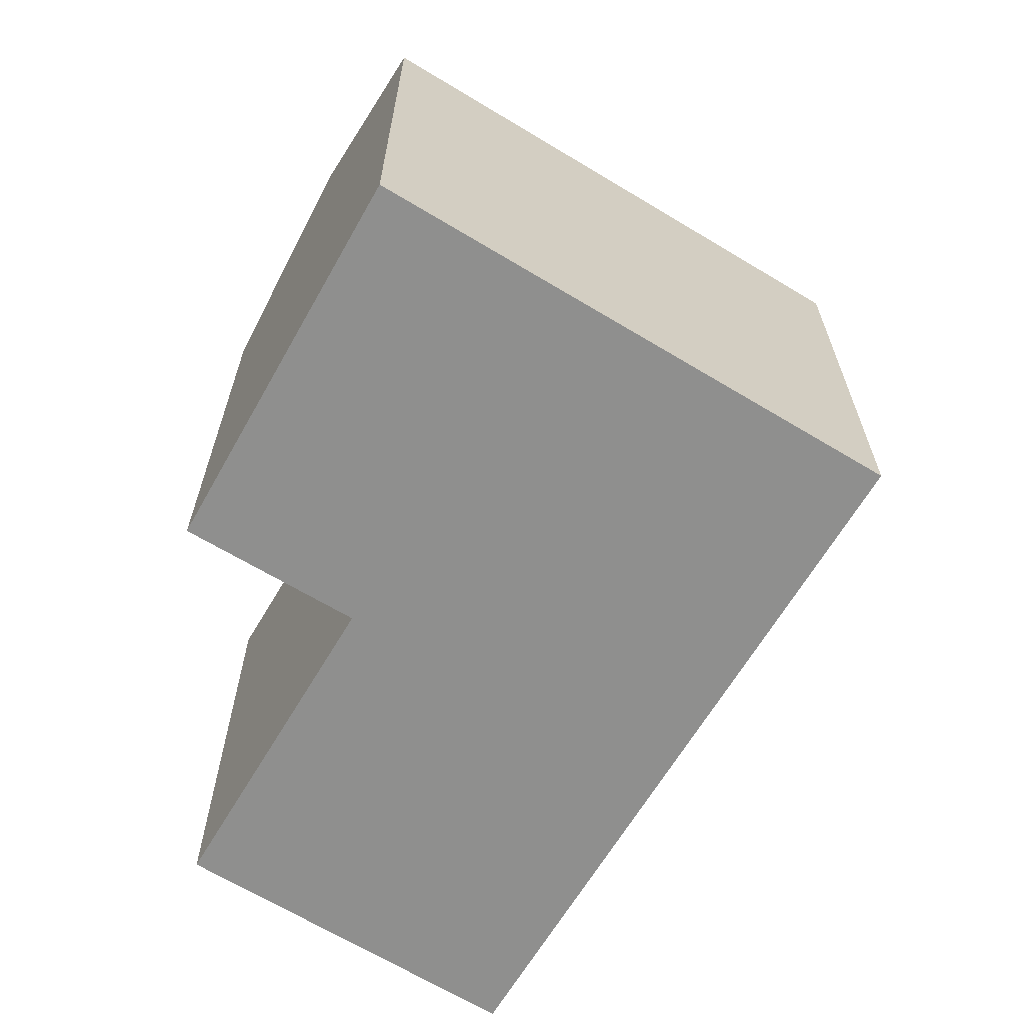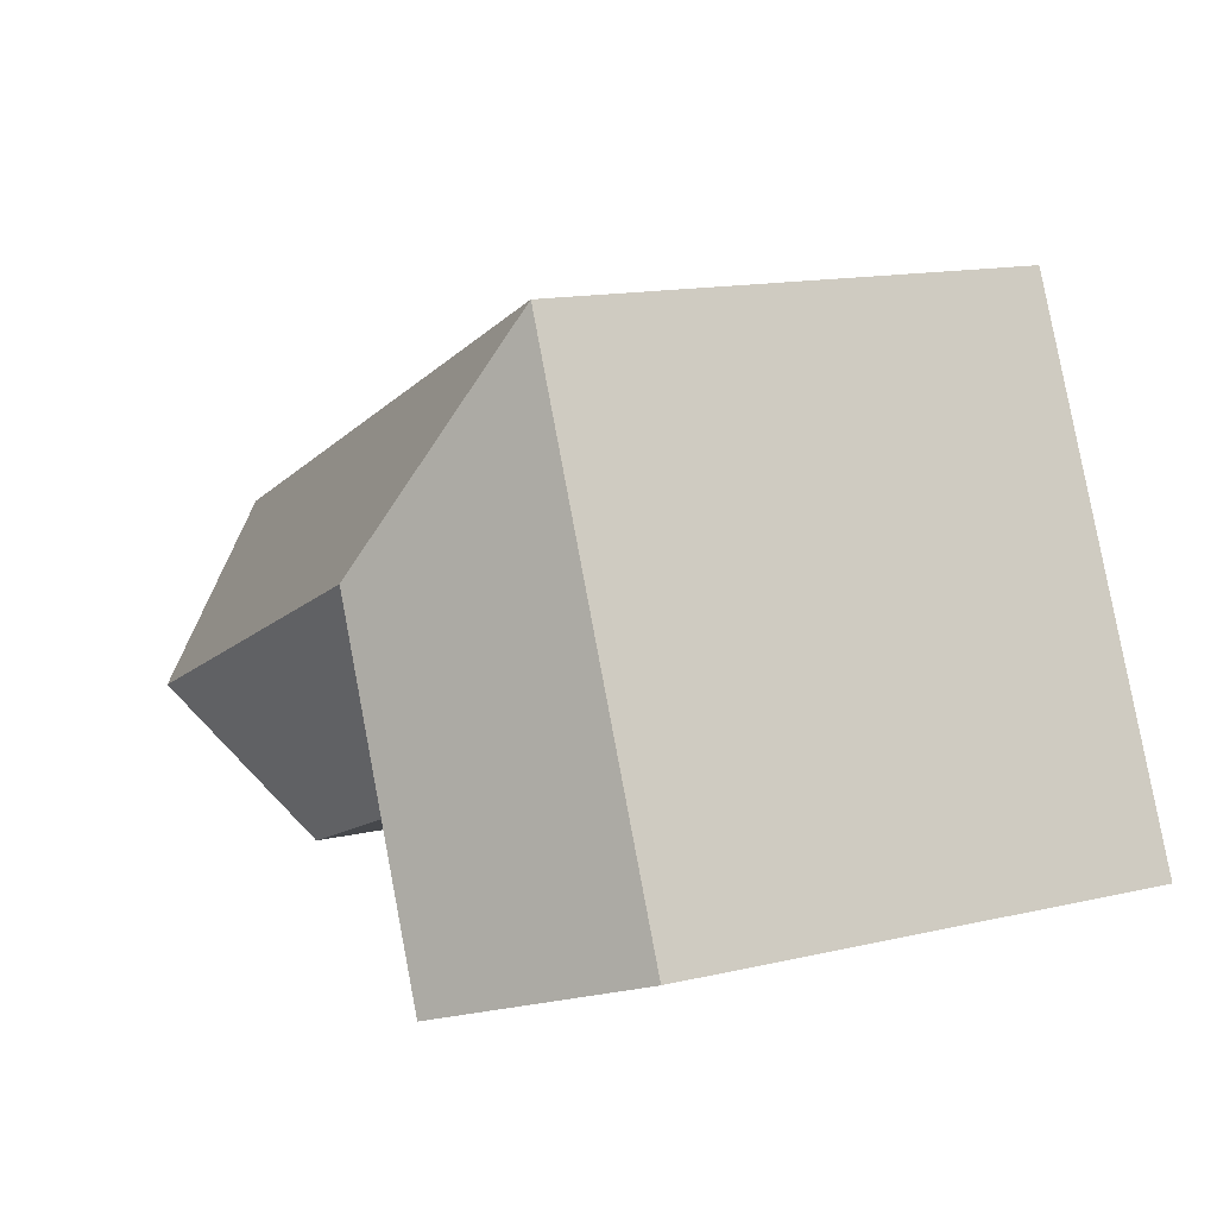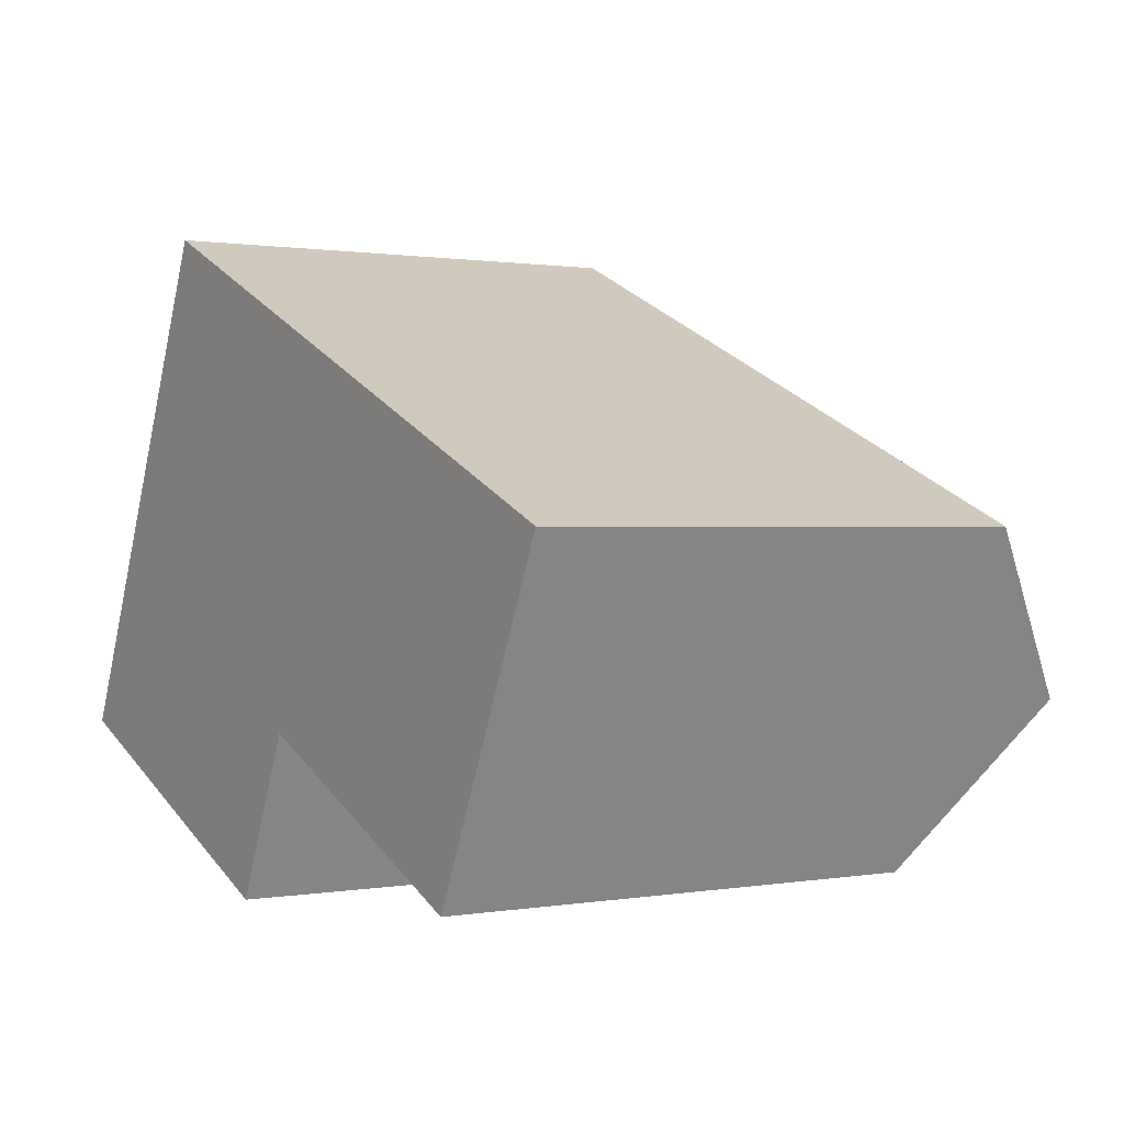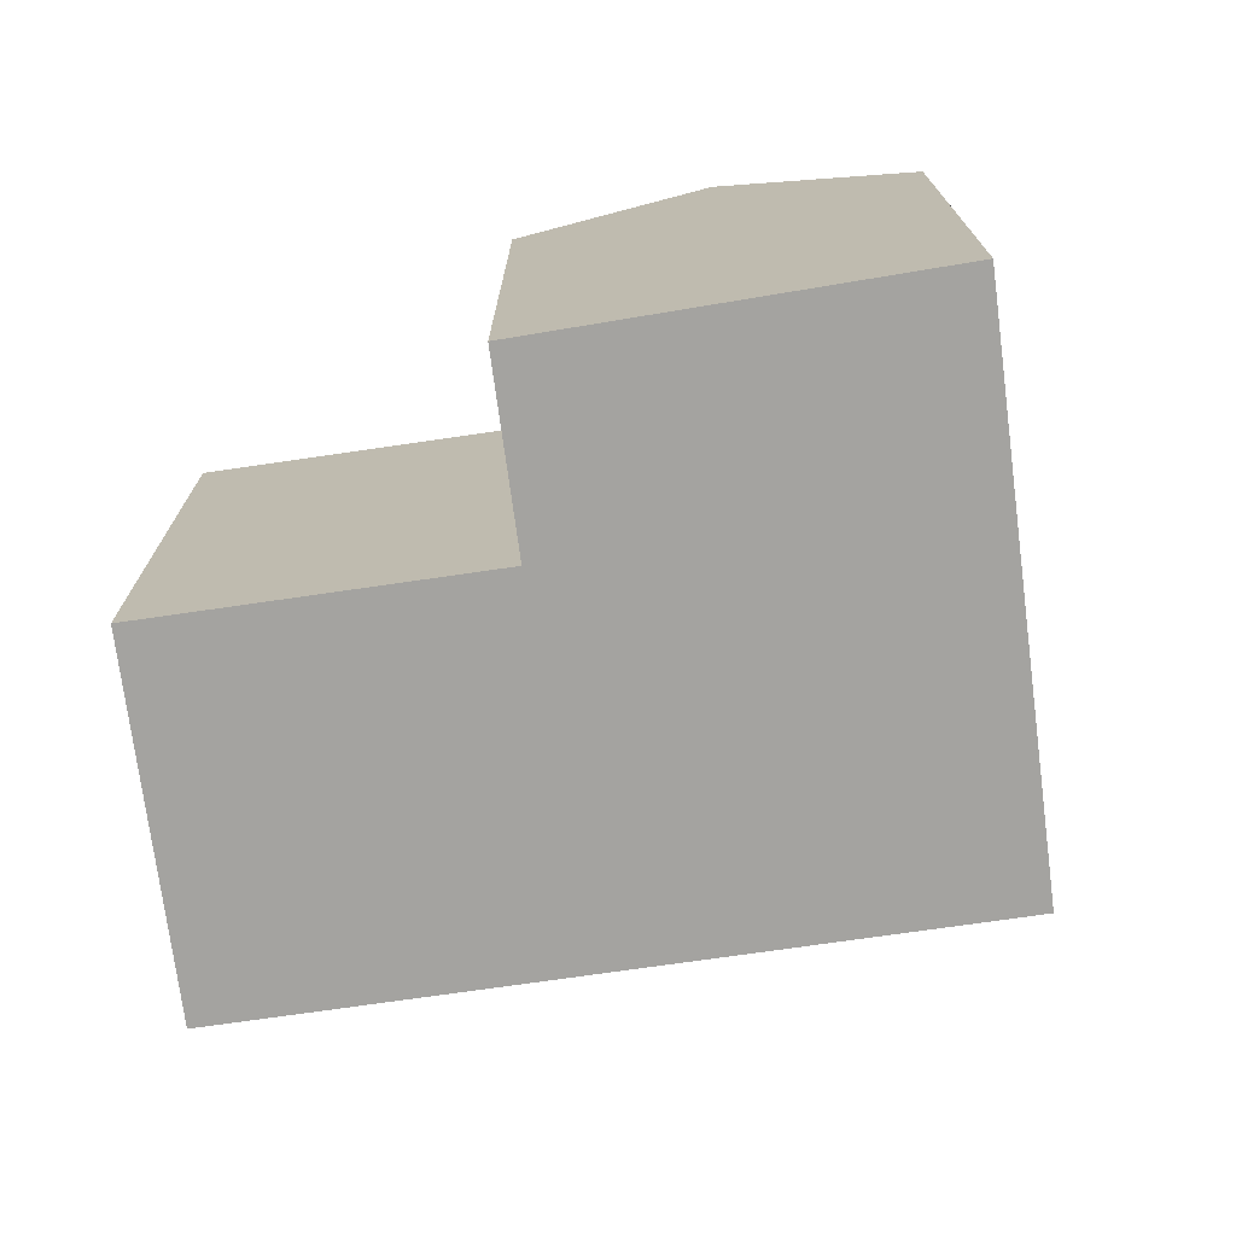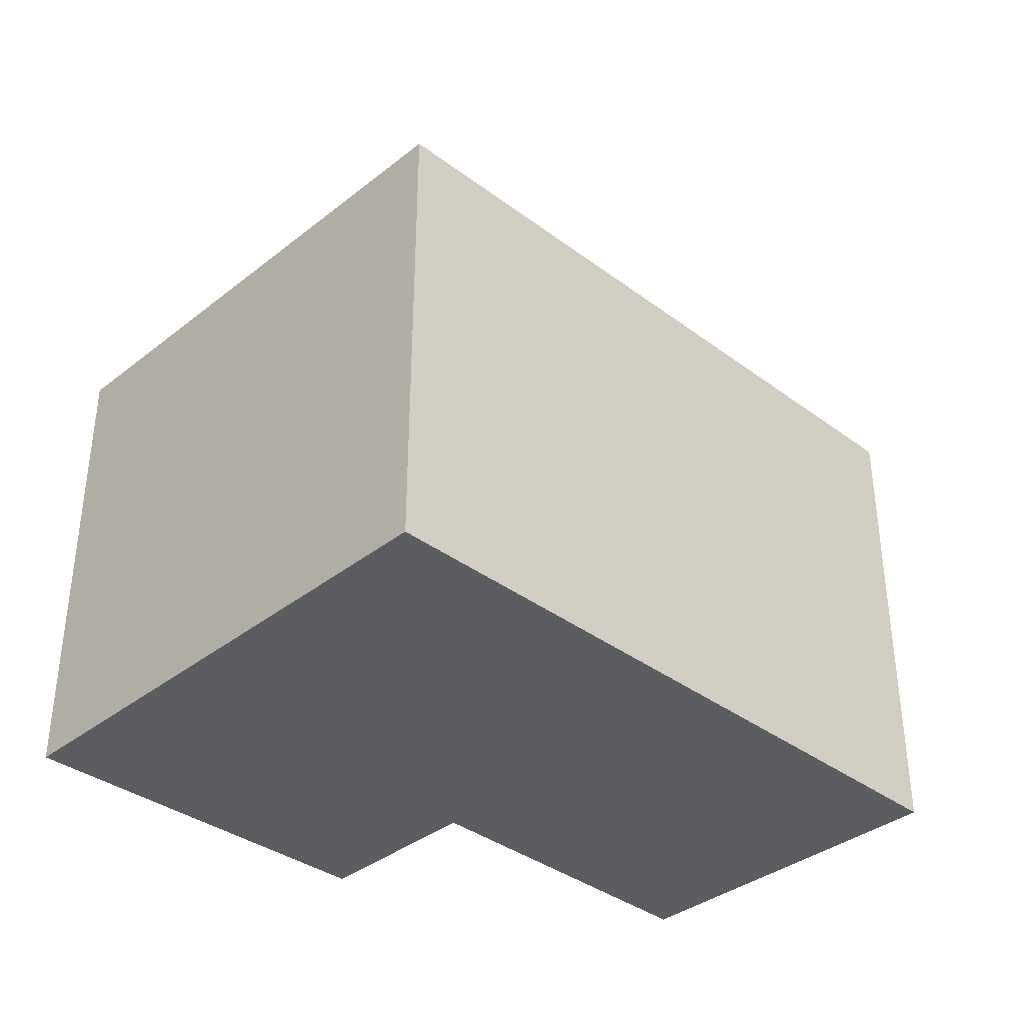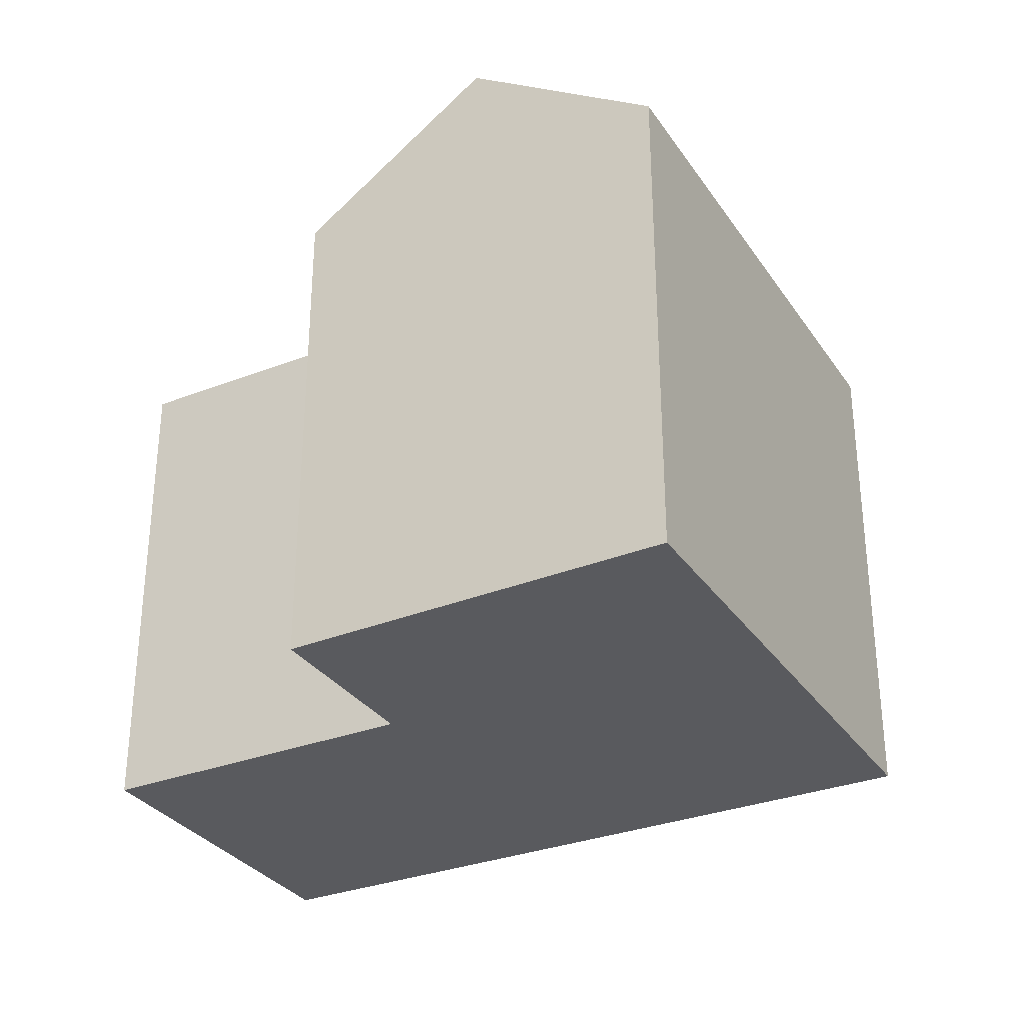
<metadata>
{"format":"obj","ext":"obj","renderer":"f3d","projection":"perspective","resolution":1024,"background":"white","views":[{"elev":-65.3,"azim":-97.2,"up":"+Y"},{"elev":14.3,"azim":-117.1,"up":"+Z"},{"elev":0.8,"azim":57.4,"up":"+Z"},{"elev":-72.8,"azim":-148.3,"up":"+Y"},{"elev":-37.0,"azim":-20.5,"up":"+Y"},{"elev":-31.2,"azim":-127.6,"up":"+Y"}]}
</metadata>
<code>
v  6.968 15.35 15.59
v  2.411 -3.303e-16 5.395
v  6.968 -9.547e-16 15.59
v  2.411 15.35 5.394
v  0 0 0
v  0.0003279 15.35 -0.000486
v  11.33 2.843e-16 -4.643
v  11.33 15.35 -4.644
v  5.666 19.29 -2.322
v  13.65 15.35 0.5337
v  13.65 -3.271e-17 0.5342
v  23.14 2.187e-16 -3.572
v  23.14 15.35 -3.573
v  27.8 -4.027e-16 6.577
v  27.8 15.35 6.576
v  25.47 19.29 1.502
v  18.2 15.35 10.73
v  18.2 -6.57e-16 10.73
v  8.028 19.29 2.964
v  15.92 19.29 5.632
v  10.31 19.29 8.062
g defaultobject
f 1 2 3
f 2 1 4
f 4 5 2
f 5 4 6
f 6 7 5
f 7 6 8
f 8 6 9
f 7 10 11
f 10 7 8
f 10 12 11
f 12 10 13
f 13 14 12
f 14 13 15
f 15 13 16
f 14 17 18
f 17 14 15
f 18 1 3
f 1 18 17
f 9 4 19
f 4 9 6
f 8 19 10
f 19 8 9
f 13 20 16
f 20 13 10
f 16 17 15
f 17 16 20
f 20 10 21
f 21 17 20
f 17 21 1
f 1 19 4
f 19 1 21
f 21 10 19
f 2 7 11
f 7 2 5
f 12 18 11
f 18 12 14
f 3 11 18
f 11 3 2

</code>
